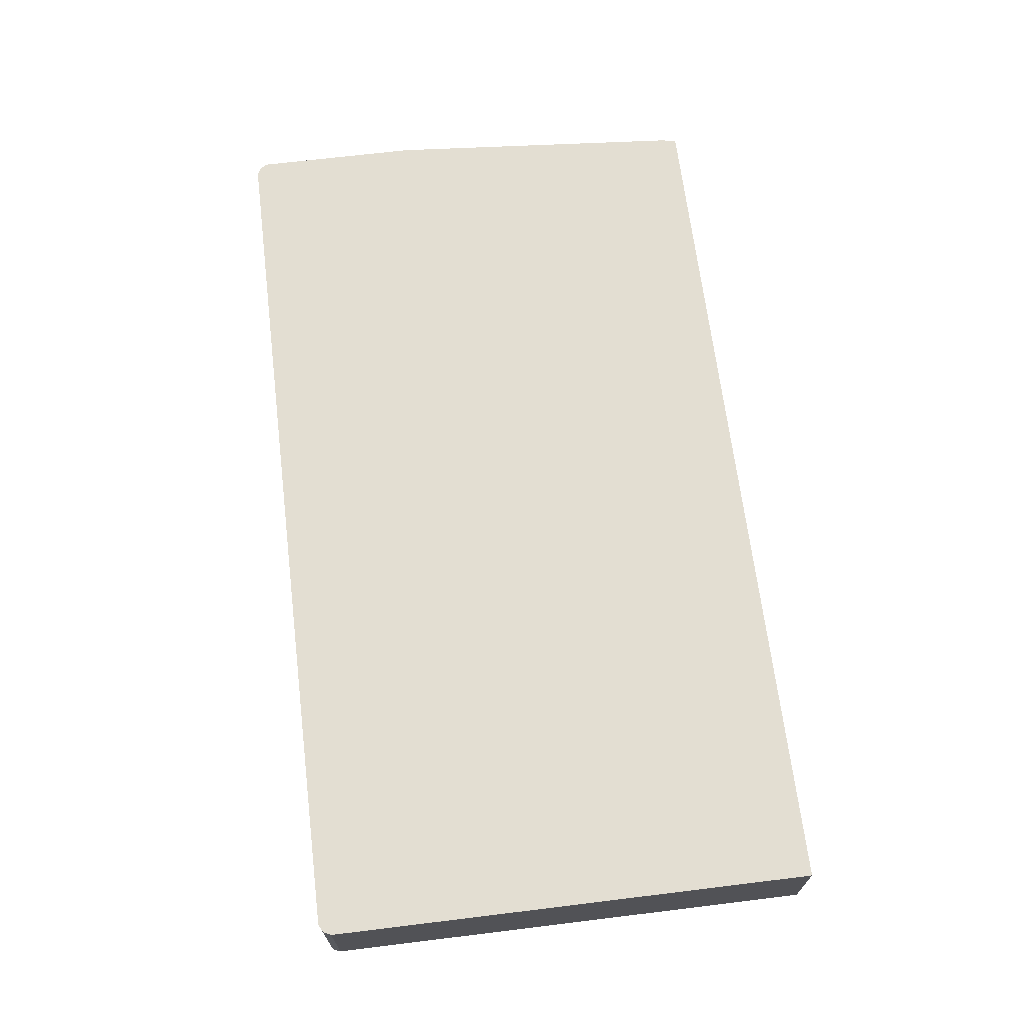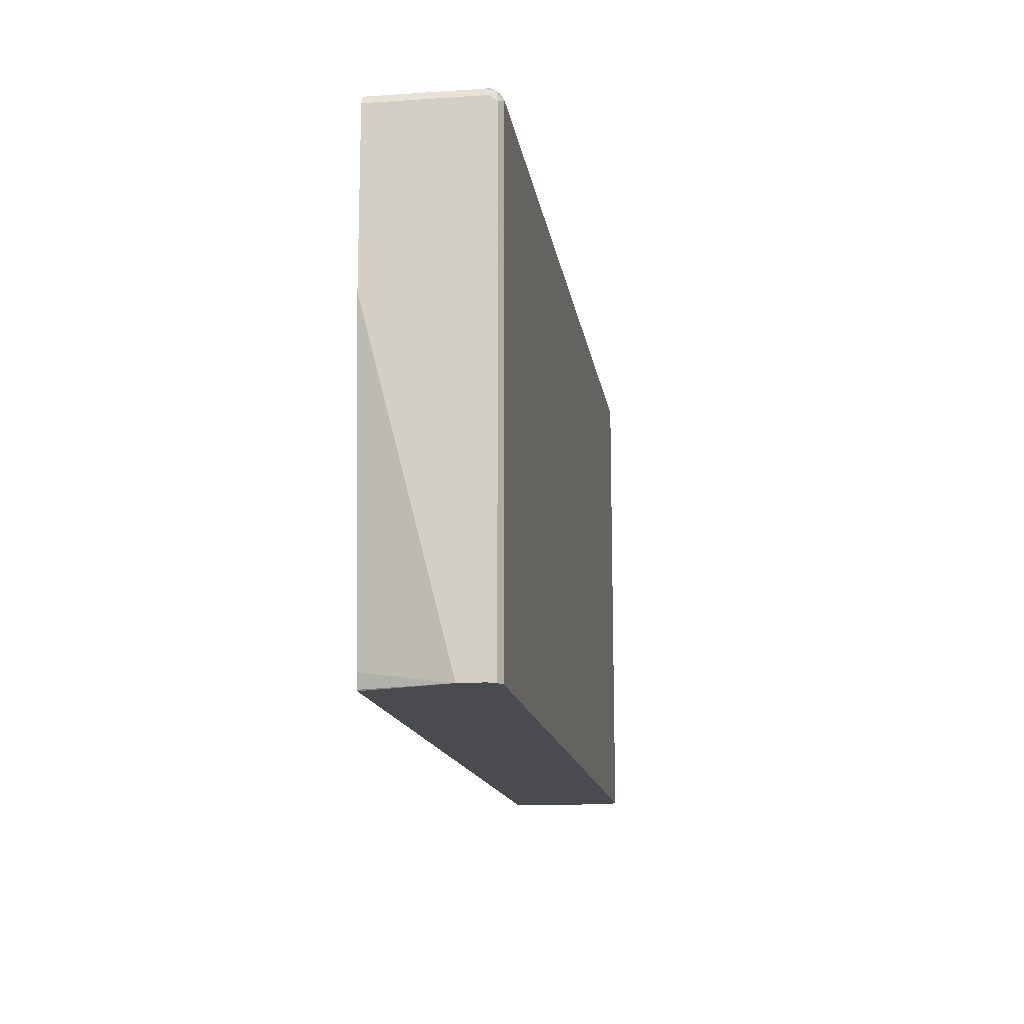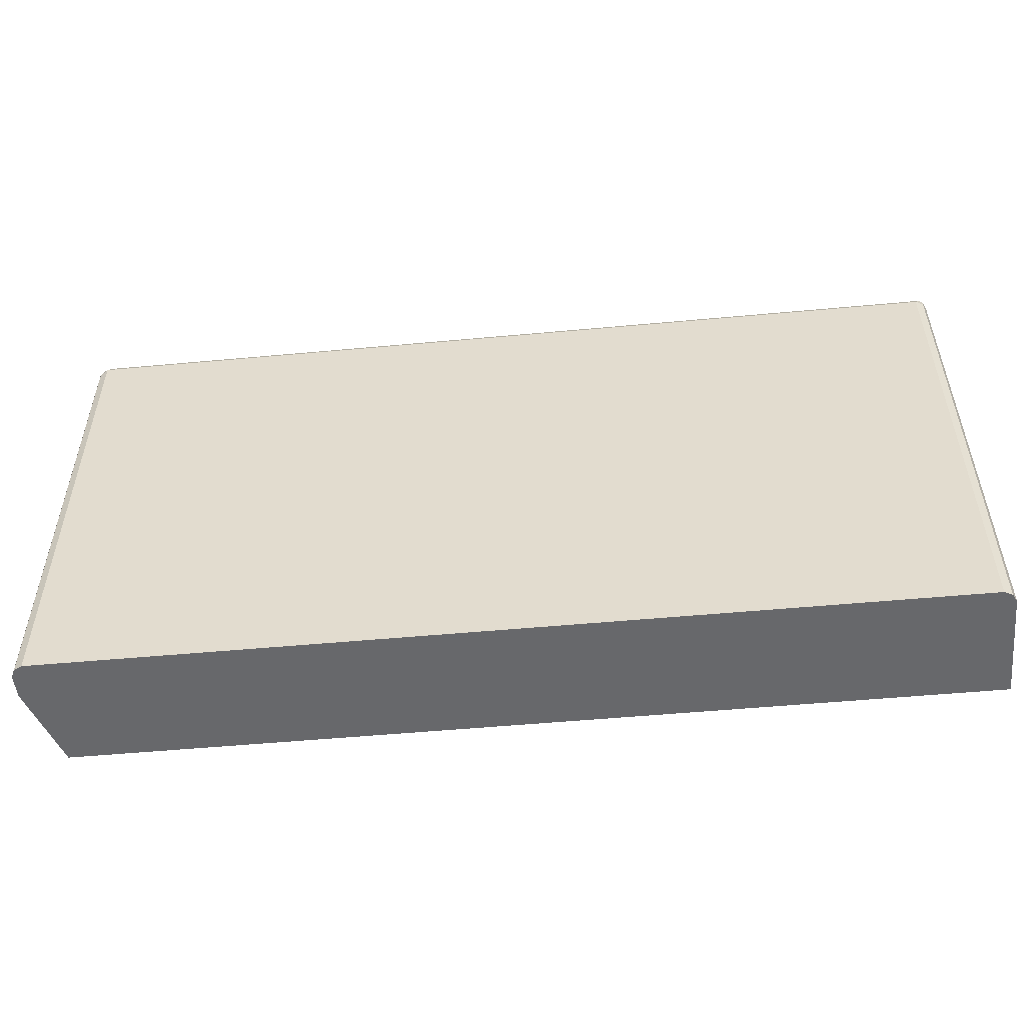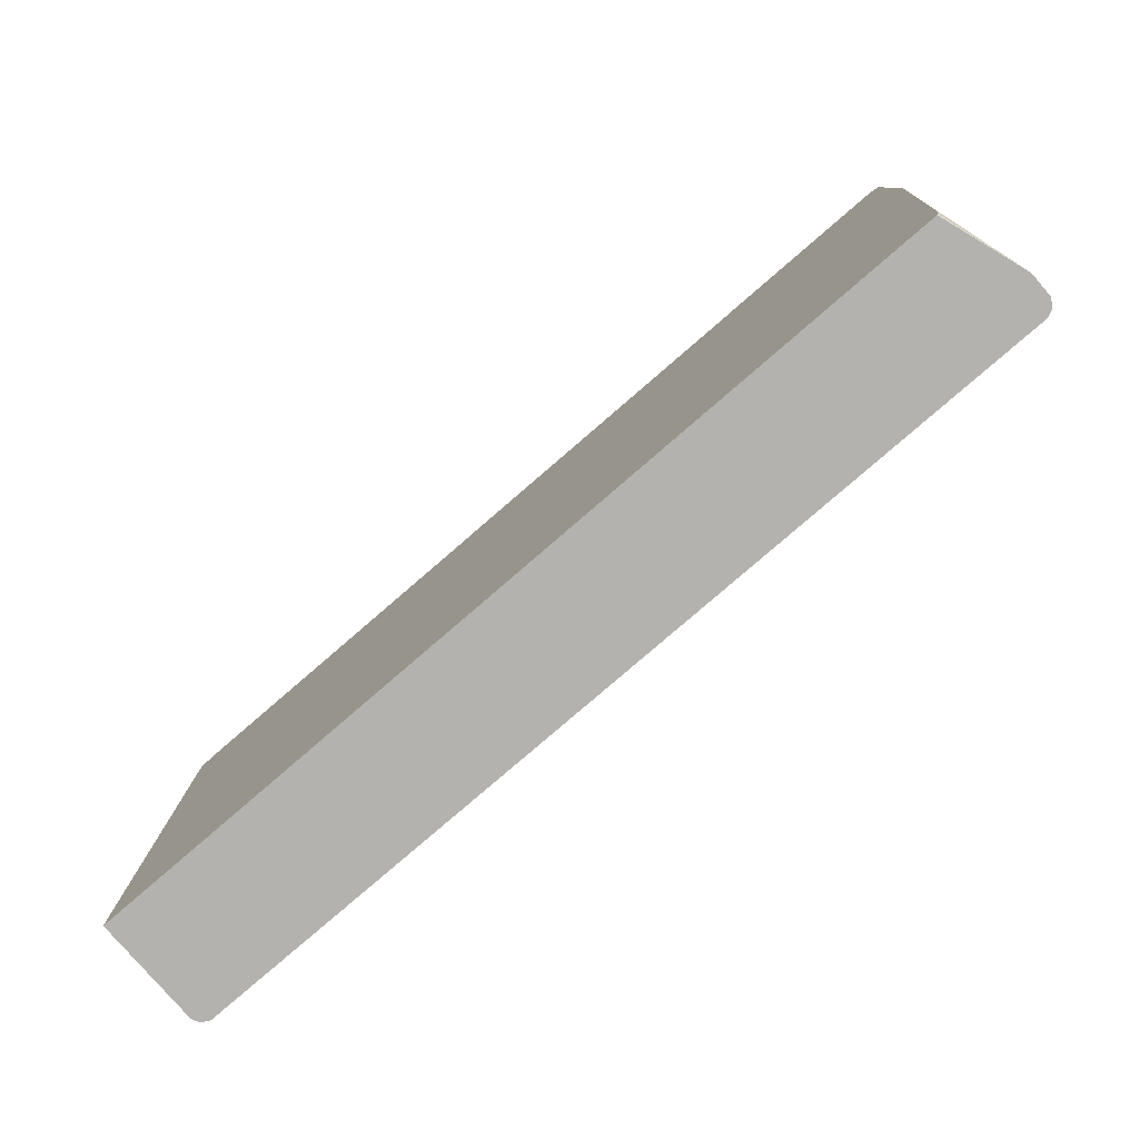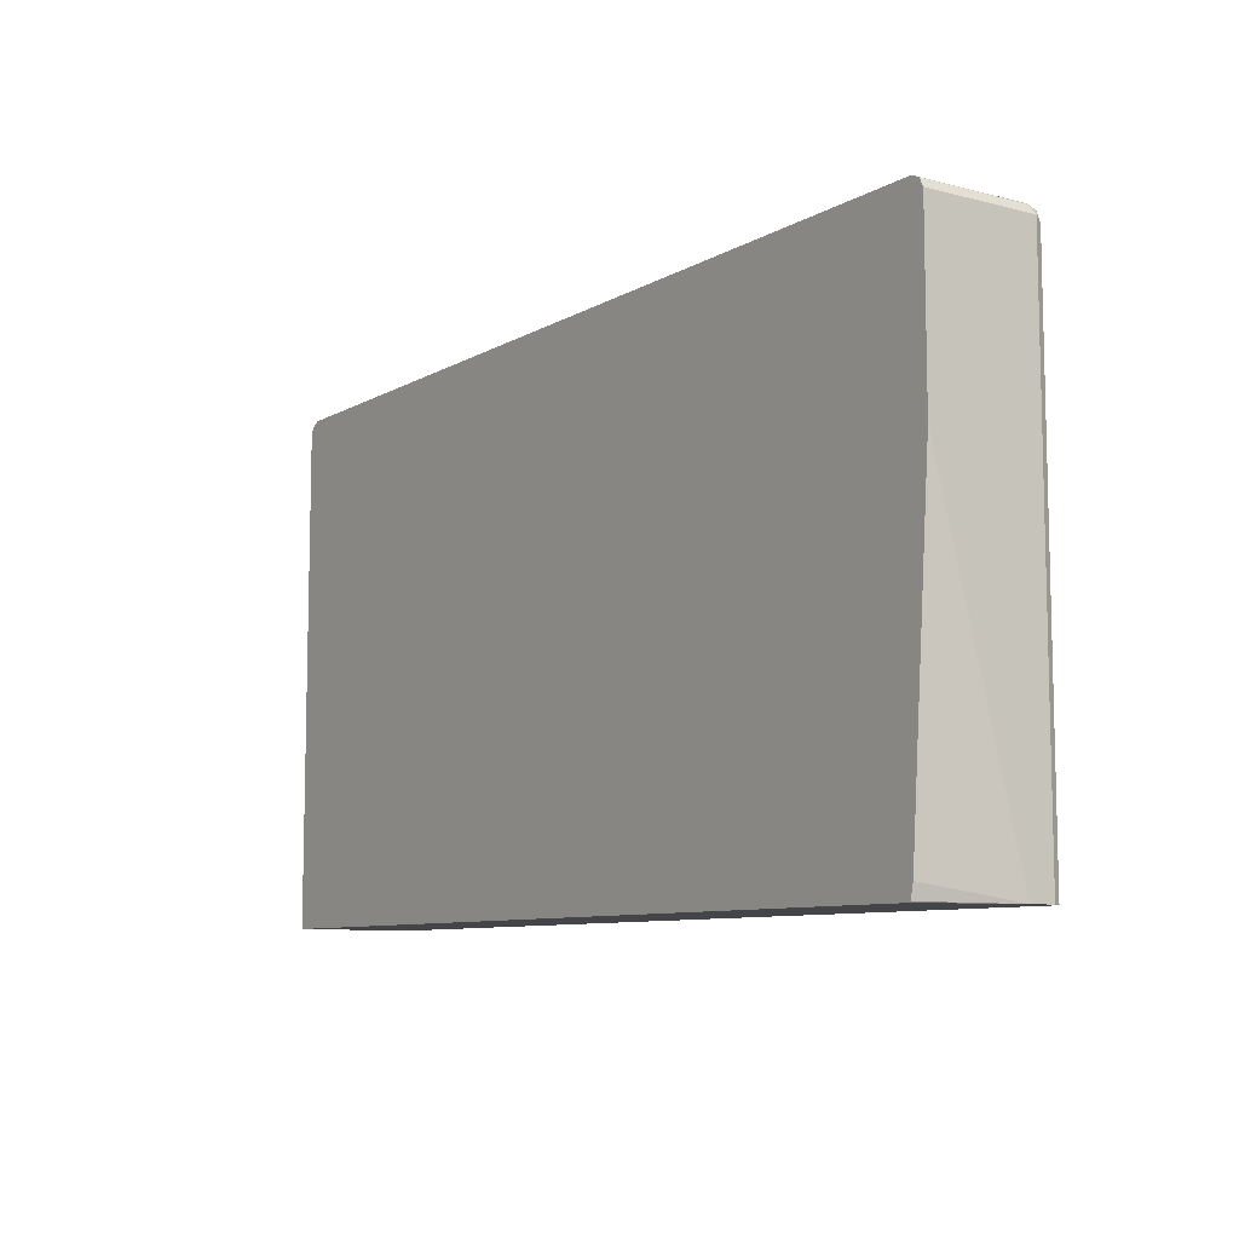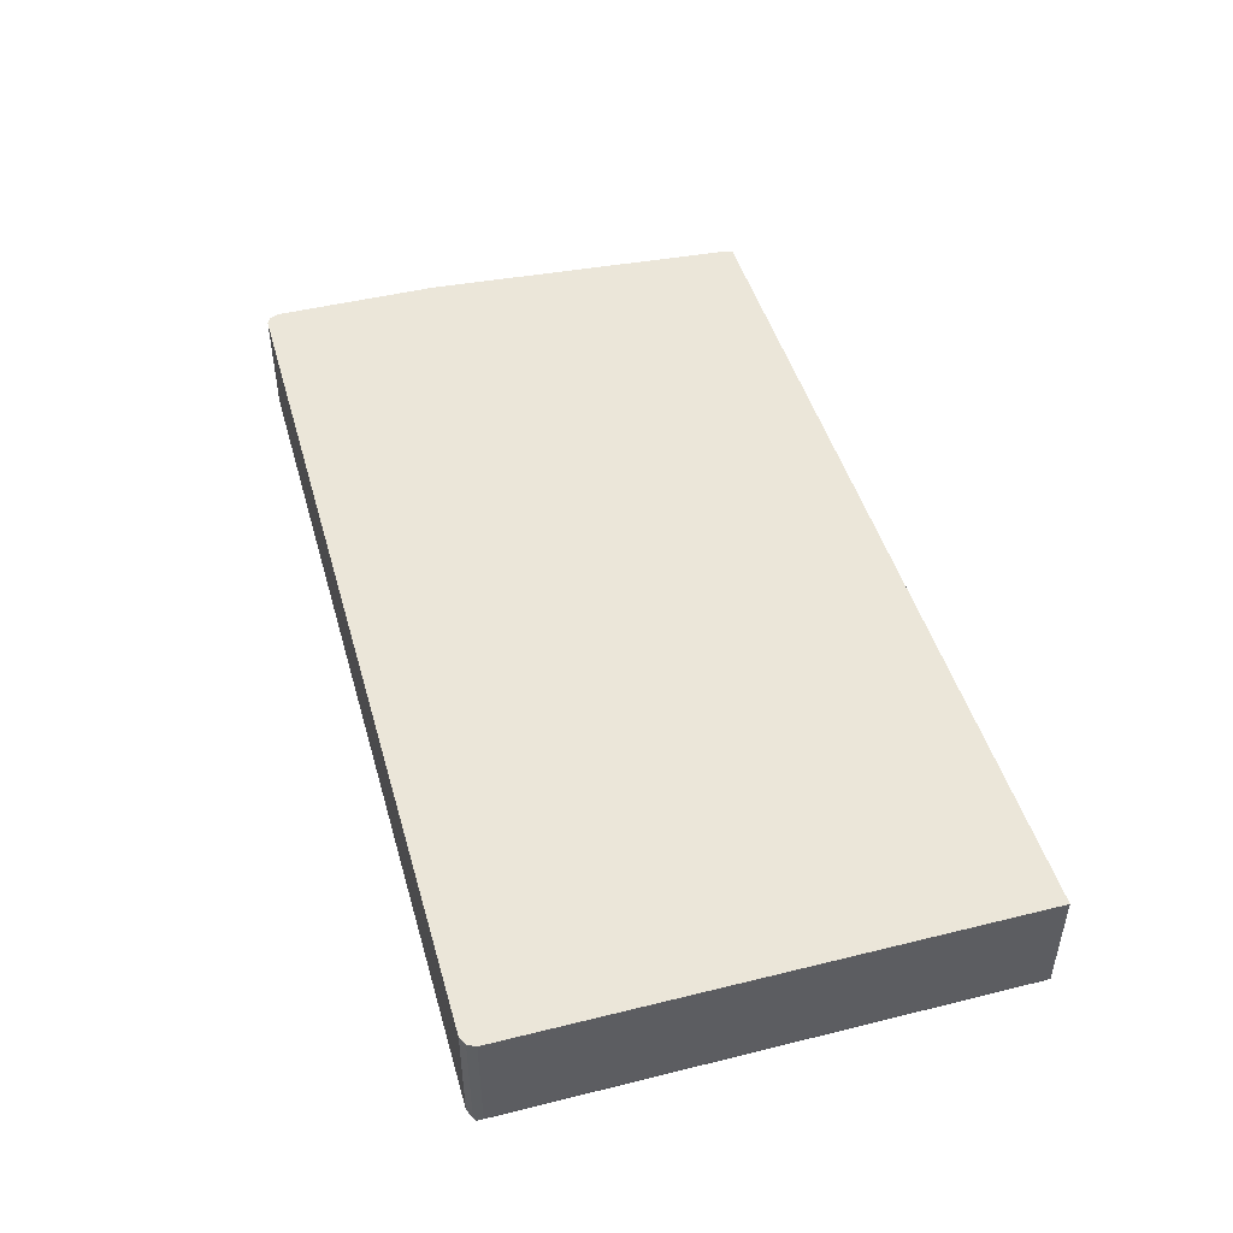
<metadata>
{"format":"obj","ext":"obj","renderer":"f3d","projection":"perspective","resolution":1024,"background":"white","views":[{"elev":67.6,"azim":83.0,"up":"+Y"},{"elev":-14.2,"azim":-81.6,"up":"+Z"},{"elev":-52.4,"azim":5.7,"up":"+Z"},{"elev":-79.8,"azim":-139.2,"up":"+Z"},{"elev":-8.7,"azim":-124.4,"up":"+Z"},{"elev":46.9,"azim":74.3,"up":"+Y"}]}
</metadata>
<code>
v 0.6414 -0.3878 0.6116
v 0.6463 -0.3978 0.6066
v 0.6513 -0.3878 0.6066
v 0.6525 -0.3953 0.6041
v 0.6562 -0.3878 0.5966
v 0.6563 -0.3878 -0.01804
v 0.6513 -0.3978 0.5966
v 0.6414 -0.4027 0.5966
v -0.4723 -0.3978 0.6066
v -0.4773 -0.3878 0.6116
v -0.4847 -0.3953 0.6041
v -0.4773 -0.4027 0.5966
v -0.4872 -0.3978 0.5917
v -0.4922 -0.3878 0.5966
v -0.4872 -0.3828 0.6066
v -0.4773 -0.2535 0.6116
v -0.4872 -0.2535 0.6066
v -0.4922 -0.2535 0.5966
v -0.4624 -0.2535 1.638e-05
v -0.4922 -0.2535 0.3878
v -0.4922 -0.358 -0.01804
v -0.4587 -0.2535 -0.01675
v -0.4577 -0.2535 -0.01804
v 0.6563 -0.2535 -0.01498
v 0.6414 -0.2535 0.6116
v 0.6513 -0.2535 0.6066
v 0.6562 -0.2535 0.5966
v 0.6563 -0.2535 0.343
v 0.6562 -0.2536 -0.01804
v 0.6414 -0.4027 -0.01804
v -0.4773 -0.4027 -0.01804
v -0.4922 -0.3878 -0.01804
v -0.4922 -0.358 0.2513
v -0.4872 -0.3978 0.2513
v -0.4872 -0.3978 -0.01804
v 0.6513 -0.3978 -0.01804
v 0.6513 -0.3978 0.2513
f 34 31 12
f 32 14 33
f 13 34 12
f 35 31 34
f 13 14 34
f 34 14 32
f 18 14 15
f 21 23 32
f 20 33 14
f 20 32 33
f 21 32 20
f 32 23 31
f 35 32 31
f 31 23 30
f 18 20 14
f 35 34 32
f 3 5 26
f 8 12 30
f 24 29 23
f 10 1 16
f 3 26 1
f 27 26 5
f 28 27 5
f 28 5 6
f 31 30 12
f 7 8 37
f 6 30 29
f 36 30 6
f 36 6 37
f 36 37 8
f 36 8 30
f 9 12 8
f 7 37 6
f 24 6 29
f 23 29 30
f 24 27 28
f 11 15 14
f 11 14 13
f 11 13 12
f 11 12 9
f 11 9 10
f 10 9 1
f 2 1 9
f 2 9 8
f 4 2 8
f 4 8 7
f 4 7 6
f 4 6 5
f 4 3 2
f 2 3 1
f 24 28 6
f 11 10 15
f 15 10 16
f 4 5 3
f 17 18 15
f 17 15 16
f 25 1 26
f 25 16 1
f 19 17 16
f 19 16 25
f 19 25 24
f 24 25 26
f 22 19 23
f 19 18 17
f 19 24 23
f 19 20 18
f 24 26 27
f 22 21 19
f 22 23 21
f 19 21 20

</code>
